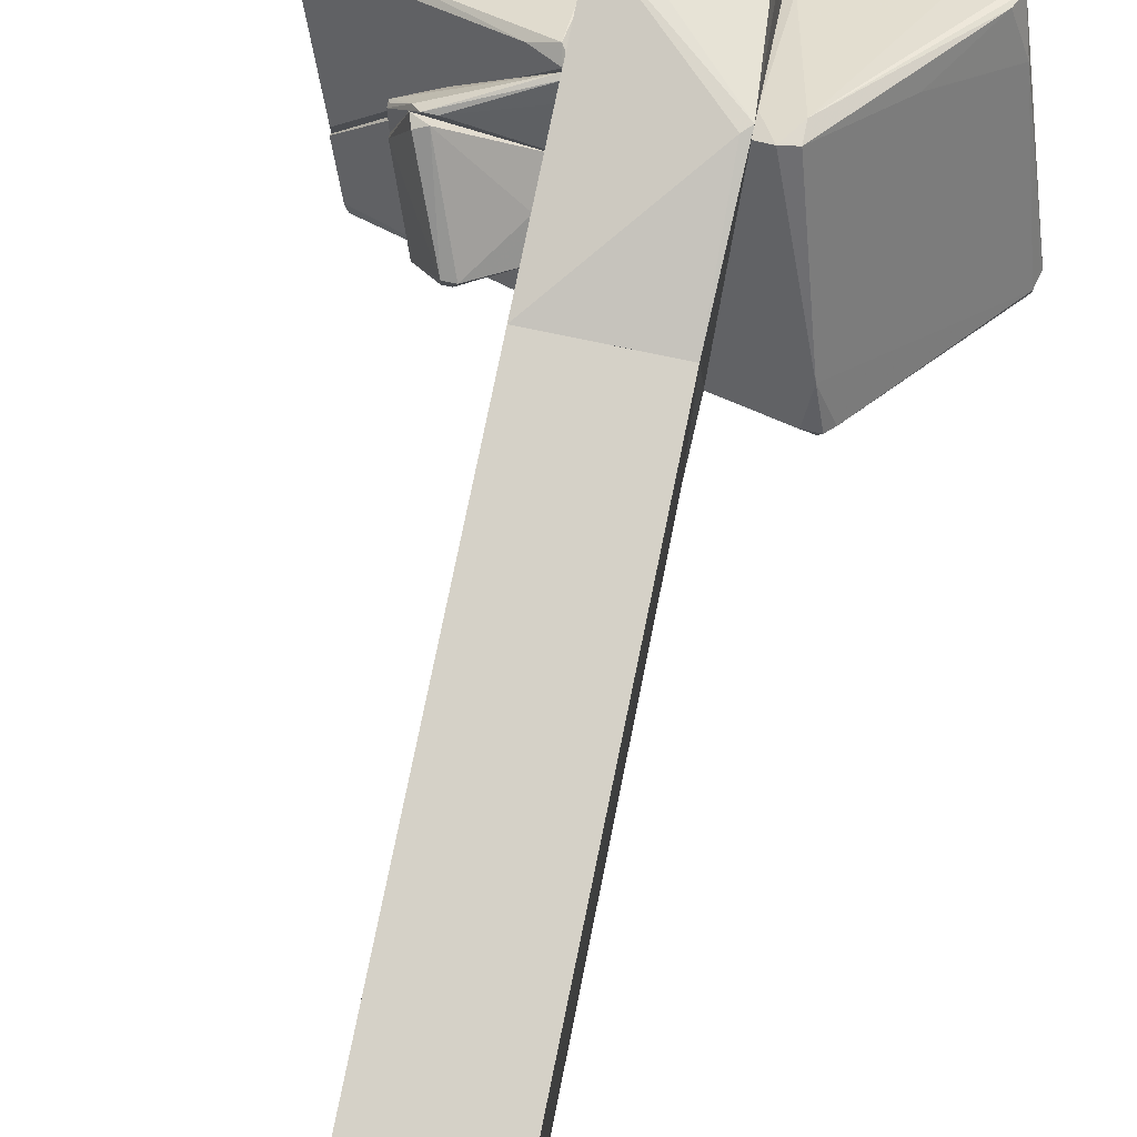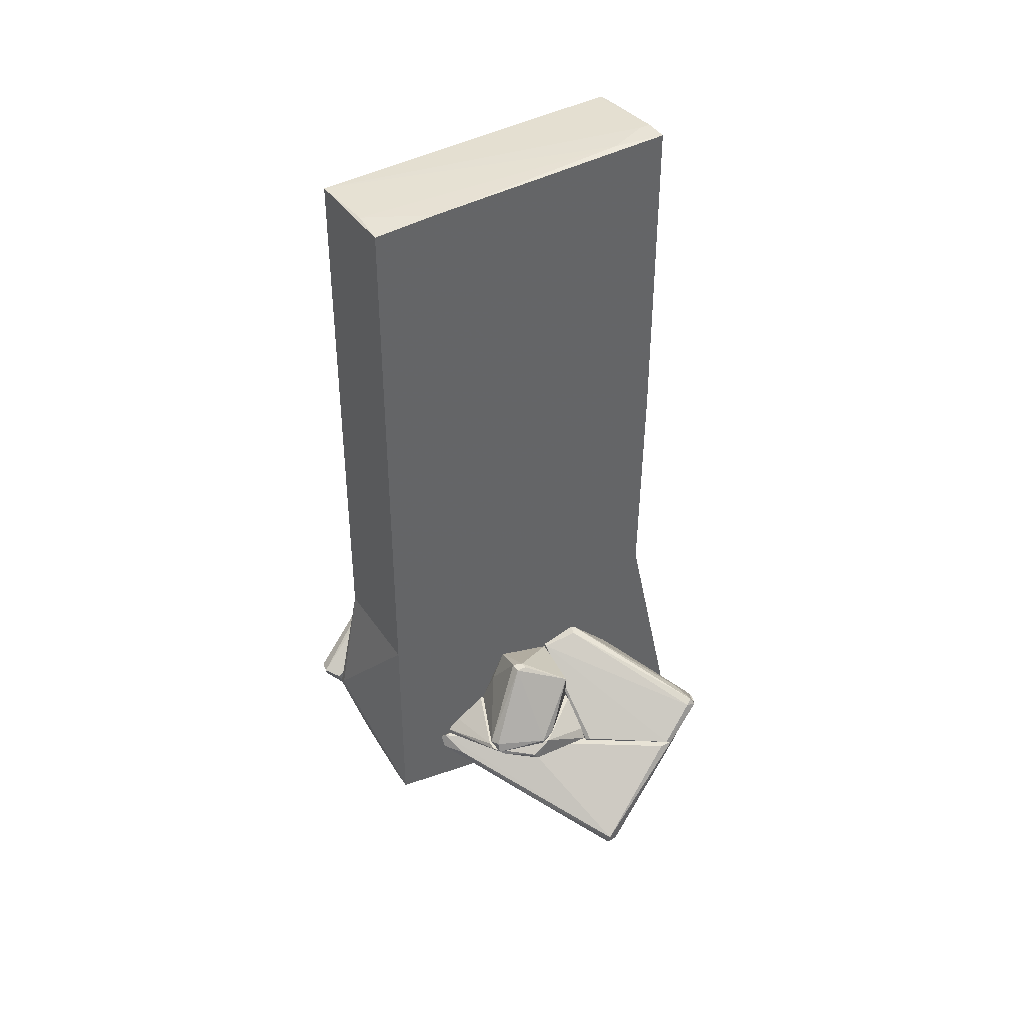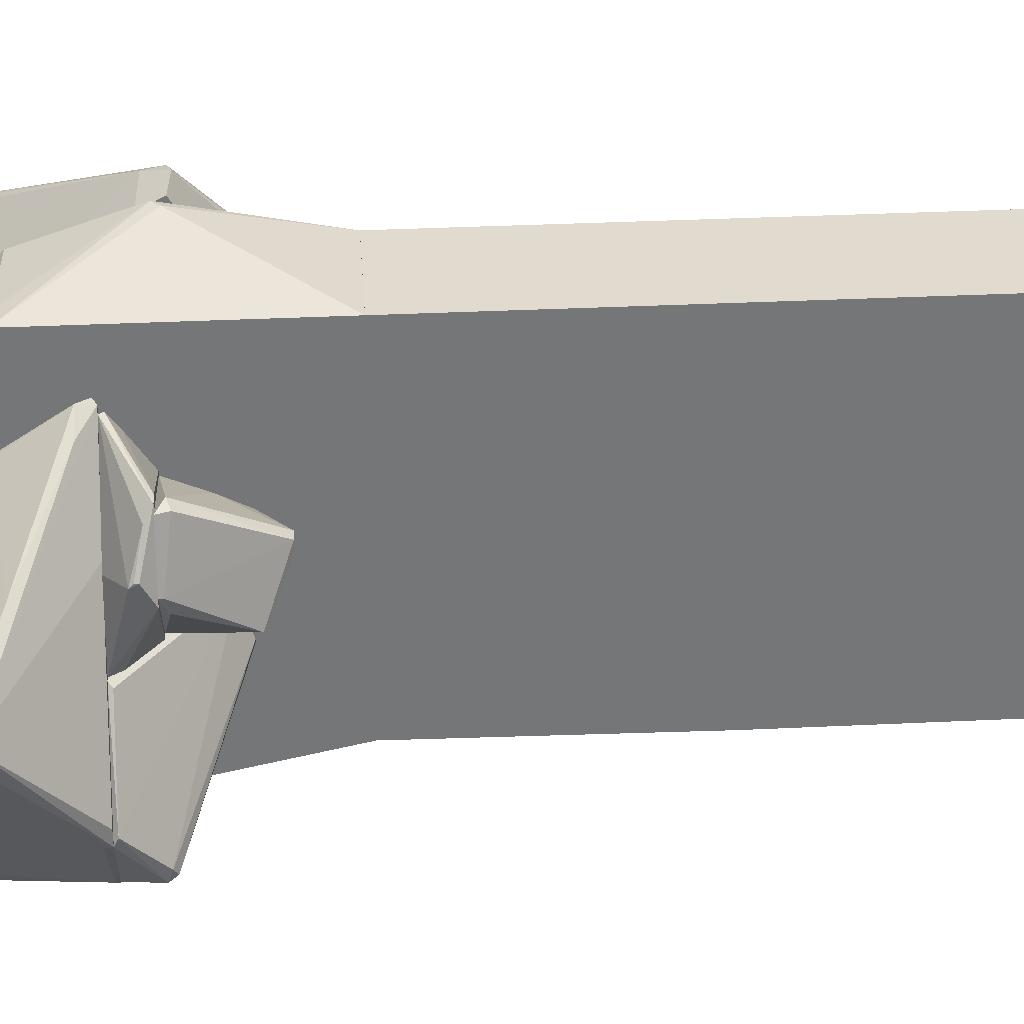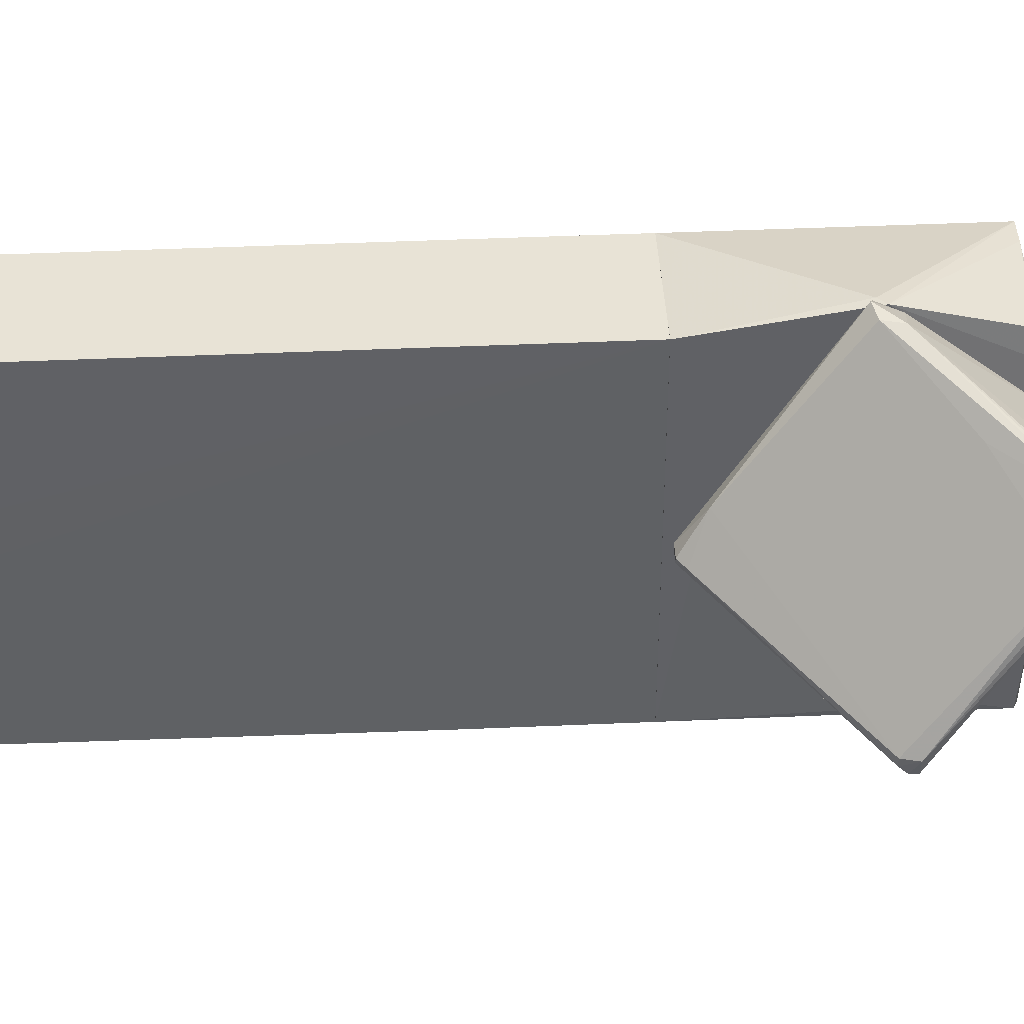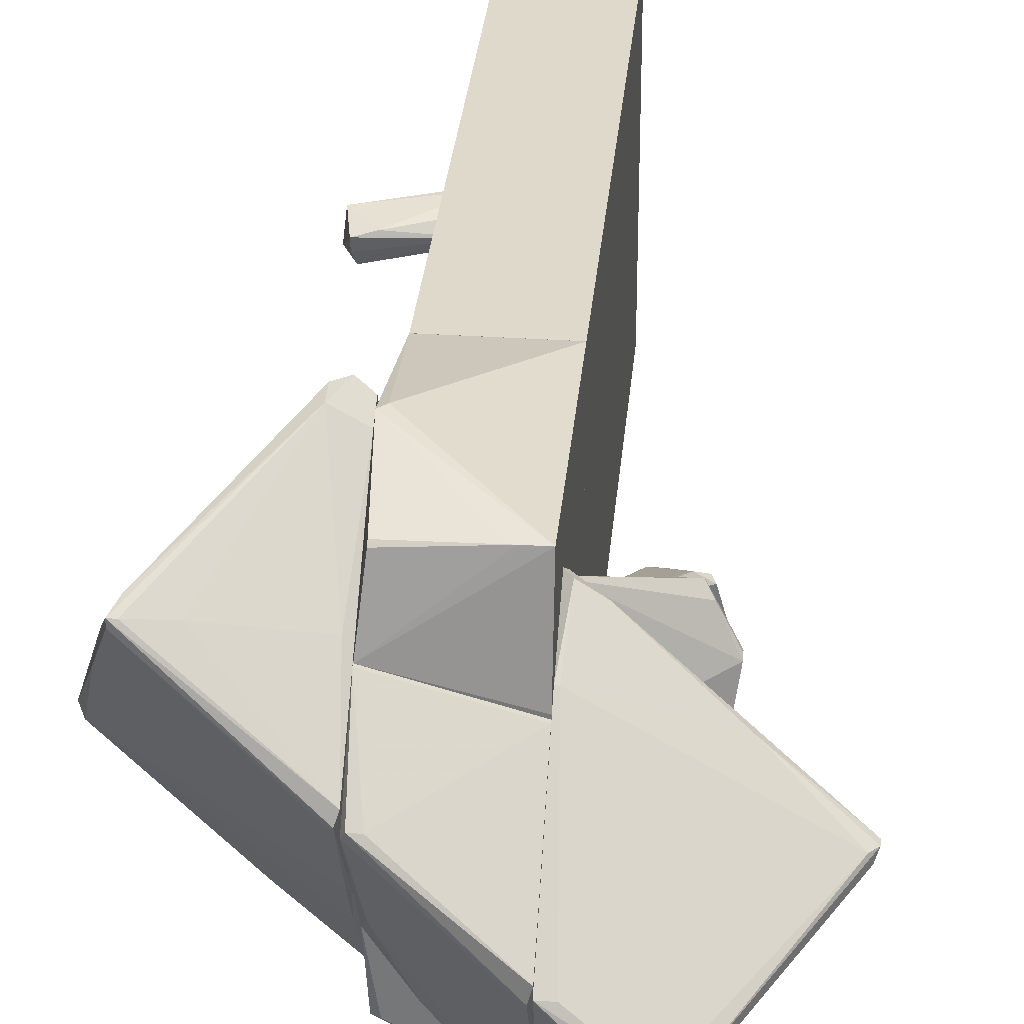
<metadata>
{"format":"obj","ext":"obj","renderer":"f3d","projection":"perspective","resolution":1024,"background":"white","views":[{"elev":79.7,"azim":-168.3,"up":"+Z"},{"elev":41.8,"azim":59.1,"up":"+Y"},{"elev":33.5,"azim":86.2,"up":"+Z"},{"elev":41.6,"azim":-93.1,"up":"+Z"},{"elev":32.3,"azim":5.3,"up":"+Z"}]}
</metadata>
<code>
o convex_0
v -0.8476 5.569 -0.4028
v 0.7988 5.981 2.427
v 0.7988 6.032 1.449
v 0.7988 -2.457 -2.409
v -0.796 -2.456 2.427
v 0.7988 -2.457 2.427
v -0.796 -2.456 -2.461
v 0.7988 6.136 -2.461
v -0.796 5.93 2.427
v -0.796 6.032 -2.358
v -0.7446 6.032 -2.409
v -0.8476 4.179 0.008191
v 0.4386 6.136 -2.461
v 0.7988 1.094 -2.461
v -0.8476 5.003 0.3685
v -0.796 -0.3976 -2.461
v -0.8476 5.003 -0.6602
v 0.6958 6.136 -1.689
v 0.1298 6.083 -2.461
v -0.8476 5.723 -0.0942
v 0.2328 5.981 2.375
v -0.796 5.569 -2.409
v -0.6418 -2.456 -2.461
v 0.4386 6.136 -2.307
f 18 13 24
f 3 2 4
f 2 5 6
f 4 2 6
f 5 4 6
f 4 5 7
f 3 4 8
f 5 2 9
f 7 5 12
f 8 7 13
f 11 10 13
f 8 4 14
f 7 8 14
f 5 9 15
f 1 12 15
f 12 5 15
f 13 7 16
f 1 10 17
f 12 1 17
f 7 12 17
f 16 7 17
f 3 8 18
f 8 13 18
f 11 13 19
f 16 11 19
f 13 16 19
f 9 10 20
f 10 1 20
f 1 15 20
f 15 9 20
f 2 3 21
f 9 2 21
f 3 18 21
f 18 9 21
f 10 11 22
f 11 16 22
f 17 10 22
f 16 17 22
f 4 7 23
f 14 4 23
f 7 14 23
f 10 9 24
f 13 10 24
f 9 18 24
o convex_1
v -0.8479 -2.868 0.008609
v -0.8991 -7.139 0.4196
v -0.9506 -7.087 0.3687
v -2.751 -6.109 1.912
v -3.523 -4.566 -0.5056
v -1.053 -4.206 2.992
v -0.8479 -5.543 -2.255
v -1.928 -2.457 0.7797
v -0.8479 -4.566 2.683
v -2.854 -6.315 1.809
v -3.523 -4.361 -0.4023
v -0.8479 -7.087 0.5737
v -1.259 -4.258 2.941
v -3.523 -4.361 -0.2996
v -0.8991 -6.212 -1.278
v -0.8991 -5.389 -2.203
v -0.8479 -3.023 0.6764
v -1.98 -2.663 0.5223
v -1.722 -2.457 0.7797
v -1.259 -4.515 2.889
v -2.854 -6.315 1.706
v -1.774 -2.765 1.243
v -0.8479 -4.257 2.838
v -2.237 -6.212 1.757
v -0.8991 -5.646 -2.151
v -0.9506 -4.206 -1.174
v -0.8991 -6.572 -0.6602
v -3.523 -4.464 -0.5056
v -0.9506 -6.006 1.551
v -3.008 -5.852 1.397
v -3.574 -4.566 -0.2996
v -1.002 -2.765 0.1119
v -0.8479 -2.765 0.1632
v -1.774 -5.234 -1.689
v -3.163 -5.595 0.8316
v -2.751 -6.315 1.809
v -1.877 -2.457 0.6769
v -3.111 -4.412 -0.6083
v -0.8479 -6.572 -0.6602
v -2.031 -2.56 0.7283
v -2.134 -5.131 2.221
f 38 54 65
f 31 25 33
f 31 33 36
f 34 26 36
f 25 31 40
f 33 25 41
f 33 30 44
f 28 34 44
f 37 28 44
f 30 37 44
f 27 26 45
f 26 34 45
f 37 30 46
f 43 32 46
f 30 43 46
f 30 33 47
f 33 41 47
f 43 30 47
f 41 43 47
f 31 39 49
f 25 40 50
f 26 27 51
f 29 39 51
f 27 45 51
f 35 42 52
f 36 33 53
f 33 44 53
f 48 36 53
f 44 48 53
f 34 28 54
f 54 38 55
f 38 35 55
f 52 29 55
f 35 52 55
f 34 54 55
f 25 50 56
f 50 42 56
f 41 25 57
f 43 41 57
f 25 56 57
f 39 29 58
f 40 31 58
f 31 49 58
f 49 39 58
f 29 52 58
f 52 40 58
f 45 34 59
f 29 51 59
f 51 45 59
f 55 29 59
f 34 55 59
f 34 36 60
f 44 34 60
f 36 48 60
f 48 44 60
f 42 35 61
f 32 43 61
f 56 42 61
f 43 57 61
f 57 56 61
f 50 40 62
f 42 50 62
f 40 52 62
f 52 42 62
f 36 26 63
f 31 36 63
f 39 31 63
f 26 51 63
f 51 39 63
f 35 38 64
f 46 32 64
f 38 46 64
f 32 61 64
f 61 35 64
f 28 37 65
f 37 46 65
f 46 38 65
f 54 28 65
o convex_2
v 0.7991 -4.978 1.655
v 1.828 -8.27 -1.431
v 1.777 -8.218 -1.483
v 3.063 -4.926 -1.792
v 0.7991 -6.316 -3.387
v 3.577 -6.161 -0.1979
v 0.7991 -4.926 -2.254
v 0.7991 -7.859 -0.6608
v 1.313 -6.367 -3.541
v 2.445 -4.926 -2.718
v 0.8505 -5.904 1.088
v 1.828 -8.167 -1.174
v 1.725 -4.926 0.4714
v 3.525 -6.213 -0.352
v 1.056 -6.573 -3.49
v 1.982 -8.167 -1.38
v 3.577 -6.058 -0.1979
v 0.9019 -5.132 1.655
v 3.474 -6.264 -0.1979
v 3.063 -4.926 -1.586
v 0.8505 -4.926 1.603
v 1.313 -6.573 -3.438
v 1.931 -5.287 -2.924
v 0.7991 -7.601 -1.225
v 2.445 -4.978 -2.718
v 1.005 -7.859 -0.6608
v 1.108 -6.418 -3.593
v 1.005 -4.926 -2.358
v 1.262 -6.727 -3.387
v 0.7991 -6.624 -3.026
v 2.034 -8.116 -1.226
v 1.211 -8.013 -1.072
v 3.011 -5.029 -1.843
v 1.211 -5.132 1.449
v 0.7991 -5.904 1.088
v 2.291 -4.978 -2.769
v 2.496 -5.75 0.5741
f 99 83 102
f 70 66 72
f 66 70 73
f 73 67 77
f 69 75 78
f 75 72 78
f 69 71 79
f 79 71 81
f 71 69 82
f 76 77 84
f 69 78 85
f 82 69 85
f 78 82 85
f 72 66 86
f 78 72 86
f 82 78 86
f 66 83 86
f 79 81 87
f 73 70 89
f 75 69 90
f 74 75 90
f 87 74 90
f 76 73 91
f 73 77 91
f 77 76 91
f 80 70 92
f 88 92 93
f 70 72 93
f 72 75 93
f 92 70 93
f 67 68 94
f 68 80 94
f 81 67 94
f 74 87 94
f 87 81 94
f 92 74 94
f 80 92 94
f 70 80 95
f 89 70 95
f 77 67 96
f 67 81 96
f 81 71 96
f 84 77 96
f 71 84 96
f 68 67 97
f 67 73 97
f 80 68 97
f 73 89 97
f 95 80 97
f 89 95 97
f 69 79 98
f 79 87 98
f 90 69 98
f 87 90 98
f 82 86 99
f 86 83 99
f 66 73 100
f 73 76 100
f 83 66 100
f 76 83 100
f 75 74 101
f 74 92 101
f 92 88 101
f 88 93 101
f 93 75 101
f 71 82 102
f 83 76 102
f 76 84 102
f 84 71 102
f 82 99 102
o convex_3
v -2.237 3.923 -0.1972
v -0.8476 4.849 0.2144
v -0.8476 4.746 0.2144
v -0.8476 4.849 -0.5059
v -2.34 4.438 0.1113
v -0.8476 4.181 -0.09439
v -2.391 4.386 -0.3515
v -2.237 3.872 0.008548
v -2.185 4.026 -0.4029
v -1.362 4.849 -0.3001
v -1.002 4.335 0.1113
v -0.8476 4.232 -0.1972
v -1.311 4.849 0.008548
v -1.928 3.975 0.05995
f 108 113 116
f 104 105 106
f 105 104 107
f 106 105 108
f 107 109 110
f 103 108 110
f 109 103 110
f 108 103 111
f 103 109 111
f 109 106 111
f 104 106 112
f 106 109 112
f 109 107 112
f 108 105 113
f 106 108 114
f 111 106 114
f 108 111 114
f 107 104 115
f 104 112 115
f 112 107 115
f 105 107 116
f 107 110 116
f 110 108 116
f 113 105 116
o convex_4
v -0.9506 5.673 0.008498
v -0.8991 4.849 -0.5573
v -0.8476 4.849 -0.5573
v -0.8476 4.849 0.2657
v -1.413 5.055 -0.4029
v -0.8476 5.518 -0.5058
v -1.208 5.57 0.1114
v -1.053 5.312 -0.7631
v -1.208 4.849 -0.043
v -1.413 5.21 -0.5573
v -0.8476 5.724 -0.1973
v -1.311 4.849 -0.4544
v -0.8476 5.158 0.3172
f 120 127 129
f 118 119 120
f 120 119 122
f 119 118 124
f 122 119 124
f 118 120 125
f 120 123 125
f 123 121 125
f 121 123 126
f 124 126 127
f 120 122 127
f 123 117 127
f 122 124 127
f 126 123 127
f 124 118 128
f 118 125 128
f 125 121 128
f 121 126 128
f 126 124 128
f 117 123 129
f 123 120 129
f 127 117 129
o convex_5
v 0.4384 -6.109 -3.129
v 0.7471 -7.807 -0.7633
v 0.7471 -7.756 -0.8664
v 0.7988 -6.109 0.8829
v -0.8476 -6.161 1.346
v -0.8476 -7.138 0.3165
v -0.8476 -6.109 -1.431
v 0.7988 -6.418 -3.284
v 0.7988 -7.807 -0.5575
v 0.7988 -6.109 -3.232
v 0.3872 -6.315 -2.975
v -0.6416 -7.19 0.4196
v -0.8476 -6.109 1.346
v 0.7988 -6.161 0.8829
v -0.7446 -6.47 -1.072
v 0.7471 -6.779 -2.666
v -0.333 -6.161 -2.203
v -0.796 -7.19 0.4196
f 138 141 147
f 132 131 135
f 133 130 136
f 135 134 136
f 131 132 138
f 132 137 138
f 137 133 138
f 130 133 139
f 133 137 139
f 137 130 139
f 130 137 140
f 134 133 142
f 133 136 142
f 136 134 142
f 133 134 143
f 138 133 143
f 134 141 143
f 141 138 143
f 132 135 144
f 135 136 144
f 144 140 145
f 137 132 145
f 140 137 145
f 132 144 145
f 136 130 146
f 130 140 146
f 144 136 146
f 140 144 146
f 135 131 147
f 134 135 147
f 131 138 147
f 141 134 147
o convex_6
v -0.796 -5.801 2.066
v 0.7472 -6.109 -3.181
v 0.7472 -6.058 -3.181
v 0.7988 -5.852 2.426
v 0.7988 -2.457 -2.409
v -0.796 -2.457 -2.461
v -0.796 -2.457 2.426
v 0.7988 -2.457 2.426
v -0.796 -6.058 -2.461
v -0.8476 -4.411 2.787
v -0.8476 -6.109 1.346
v 0.7988 -6.109 0.9338
v -0.8476 -5.492 -2.306
v -0.8476 -2.817 0.05981
v -0.7446 -5.801 2.374
v 0.7988 -6.058 -3.181
v 0.387 -6.109 -3.078
v -0.8476 -6.109 -1.431
v -0.7446 -4.308 2.787
v -0.7446 -5.852 2.323
v -0.6932 -6.109 -2.461
v 0.4899 -5.852 2.426
v -0.6418 -2.457 -2.461
f 152 163 170
f 152 153 154
f 151 152 155
f 152 154 155
f 148 157 158
f 152 151 159
f 158 149 159
f 151 158 159
f 153 156 160
f 158 157 160
f 154 153 161
f 157 154 161
f 153 160 161
f 160 157 161
f 157 148 162
f 149 150 163
f 150 153 163
f 152 159 163
f 159 149 163
f 150 149 164
f 153 150 164
f 156 153 164
f 149 158 164
f 164 158 165
f 160 156 165
f 158 160 165
f 151 155 166
f 155 154 166
f 157 151 166
f 154 157 166
f 148 158 167
f 162 148 167
f 156 164 168
f 164 165 168
f 165 156 168
f 151 157 169
f 158 151 169
f 157 162 169
f 167 158 169
f 162 167 169
f 153 152 170
f 163 153 170
o convex_7
v 0.7988 -3.588 -1.072
v 2.239 -4.926 -2.667
v 2.033 -4.926 -2.615
v 2.239 -4.926 -0.5059
v 0.7988 -4.926 -0.5059
v 2.805 -4.36 -2.358
v 0.7988 -4.875 -2.255
v 0.8504 -3.743 -0.5059
v 3.063 -4.875 -1.689
v 2.394 -4.36 -2.306
v 2.496 -4.926 -2.667
v 0.7988 -4.308 -1.792
v 3.063 -4.926 -1.792
v 0.9532 -3.588 -1.021
v 0.7988 -4.926 -2.255
v 2.291 -4.875 -0.5578
v 2.857 -4.411 -2.255
v 0.8504 -3.588 -1.124
v 2.342 -4.823 -2.667
v 2.857 -4.463 -2.409
v 0.7988 -3.743 -0.5059
f 178 184 191
f 173 172 174
f 173 174 175
f 175 171 177
f 175 174 178
f 174 172 181
f 177 171 182
f 180 177 182
f 179 174 183
f 174 181 183
f 173 175 185
f 175 177 185
f 177 173 185
f 178 174 186
f 179 178 186
f 174 179 186
f 178 179 187
f 176 184 187
f 184 178 187
f 176 180 188
f 182 171 188
f 180 182 188
f 171 184 188
f 184 176 188
f 172 173 189
f 173 177 189
f 180 176 189
f 177 180 189
f 181 172 189
f 181 189 190
f 179 183 190
f 183 181 190
f 187 179 190
f 176 187 190
f 189 176 190
f 171 175 191
f 175 178 191
f 184 171 191
o convex_8
v 0.7989 -4.72 1.295
v 2.342 -4.566 0.6258
v 2.342 -4.618 0.6258
v 0.7989 -4.926 -0.5059
v 0.7989 -4.412 -0.5059
v 2.188 -4.926 -0.5059
v 0.8505 -4.926 1.501
v 1.982 -4.412 1.243
v 1.622 -4.412 -0.5059
v 0.7989 -4.412 0.8316
v 2.291 -4.412 0.3176
v 1.879 -4.926 0.4205
v 2.342 -4.669 0.5743
v 2.085 -4.515 1.089
v 0.7989 -4.875 1.501
v 2.085 -4.772 -0.5059
v 1.828 -4.412 1.243
f 206 199 208
f 195 192 196
f 195 196 197
f 195 197 198
f 196 199 200
f 197 196 200
f 196 192 201
f 199 196 201
f 199 193 202
f 200 199 202
f 198 197 203
f 198 203 204
f 193 194 204
f 202 193 204
f 197 202 204
f 203 197 204
f 194 193 205
f 199 198 205
f 193 199 205
f 198 204 205
f 204 194 205
f 192 195 206
f 195 198 206
f 198 199 206
f 197 200 207
f 202 197 207
f 200 202 207
f 201 192 208
f 199 201 208
f 192 206 208
o convex_9
v 1.879 -4.309 1.243
v 2.291 -4.36 0.4201
v 2.291 -4.412 0.4201
v 0.7989 -4.412 -0.5059
v 1.57 -3.177 0.3687
v 0.7989 -4.412 0.7802
v 1.931 -3.486 -0.2484
v 0.7989 -3.537 0.3687
v 0.7989 -3.794 -0.5059
v 1.519 -4.412 -0.5059
v 1.57 -3.177 0.523
v 2.085 -4.412 1.192
v 1.416 -3.177 0.523
v 2.239 -4.309 0.2146
v 2.033 -4.257 1.192
v 0.9019 -3.897 0.6259
v 1.468 -3.177 0.3687
v 1.519 -3.743 -0.4029
f 218 217 226
f 212 211 214
f 212 214 216
f 212 216 217
f 211 212 218
f 212 217 218
f 210 215 219
f 215 213 219
f 211 210 220
f 209 214 220
f 214 211 220
f 209 219 221
f 219 213 221
f 210 211 222
f 215 210 222
f 211 218 222
f 218 215 222
f 210 219 223
f 219 209 223
f 220 210 223
f 209 220 223
f 214 209 224
f 216 214 224
f 209 221 224
f 221 216 224
f 213 215 225
f 217 216 225
f 215 217 225
f 216 221 225
f 221 213 225
f 217 215 226
f 215 218 226

</code>
